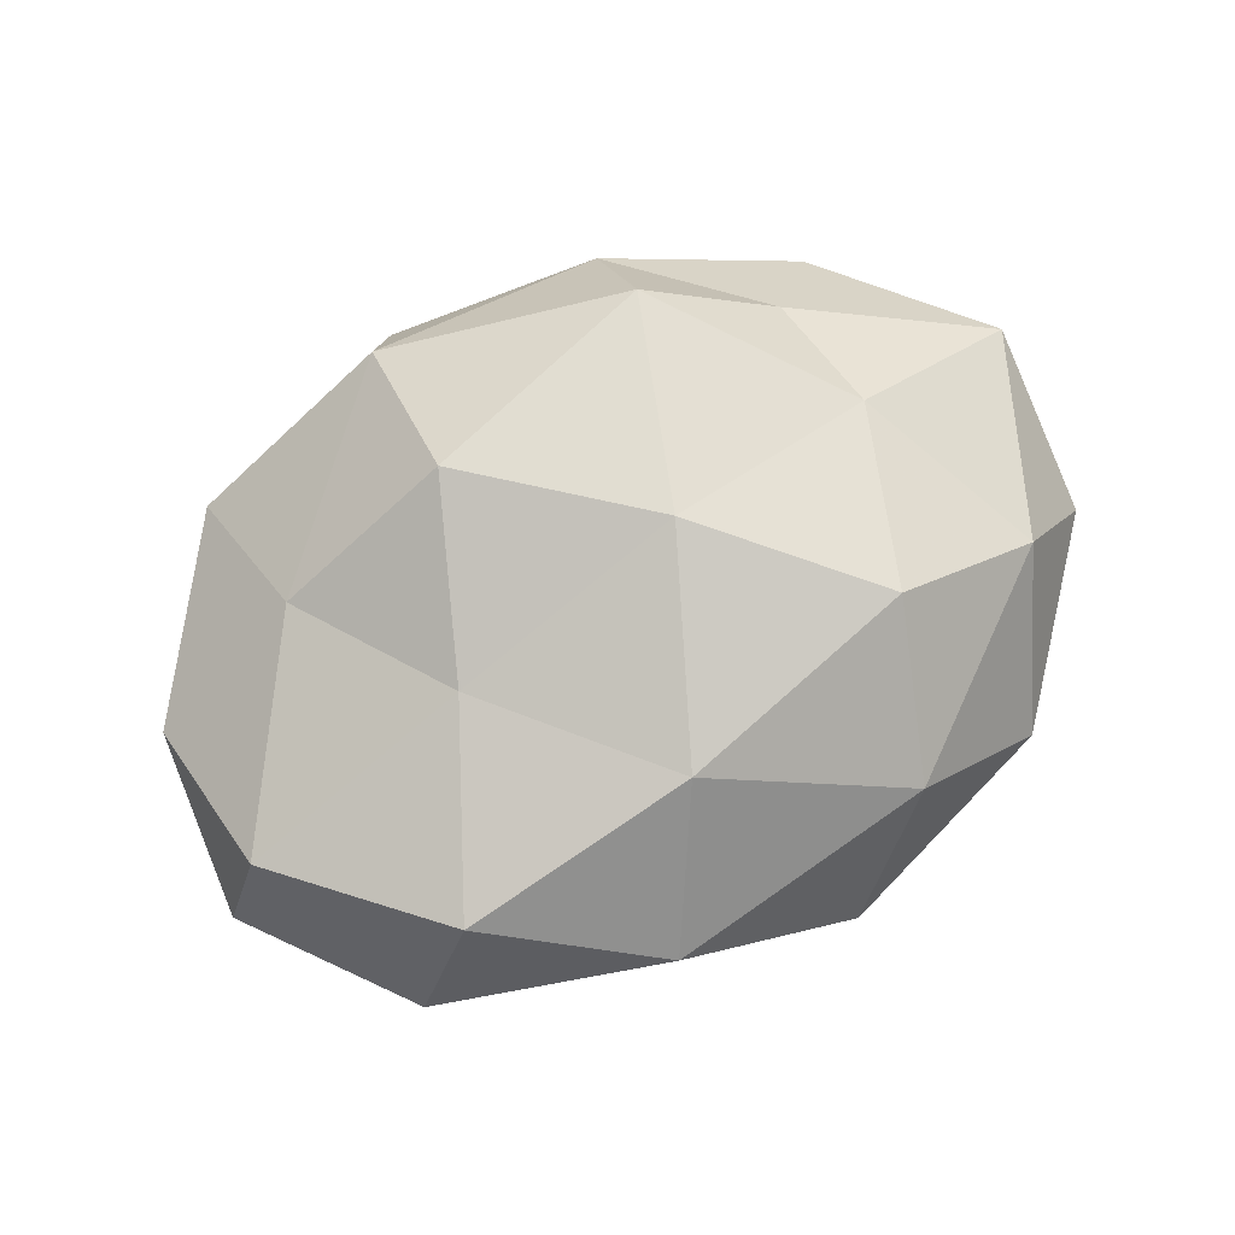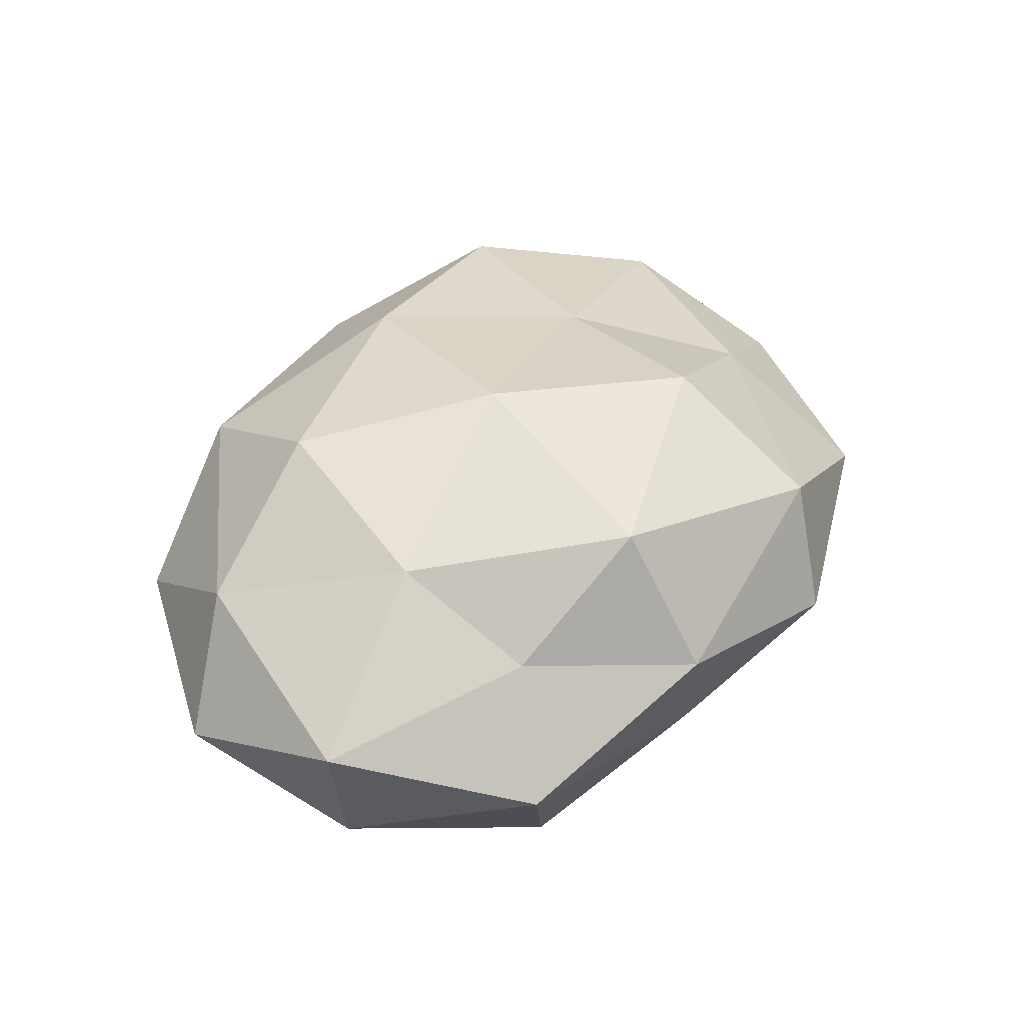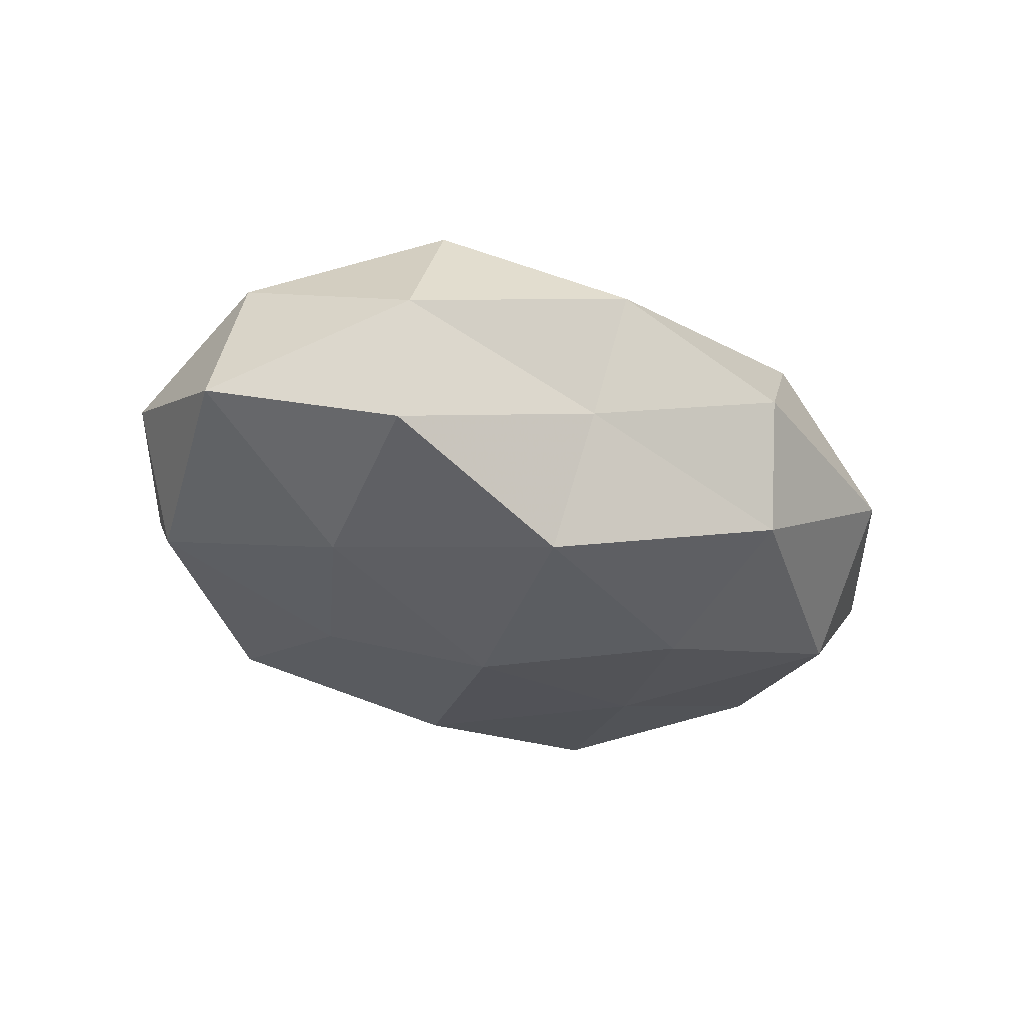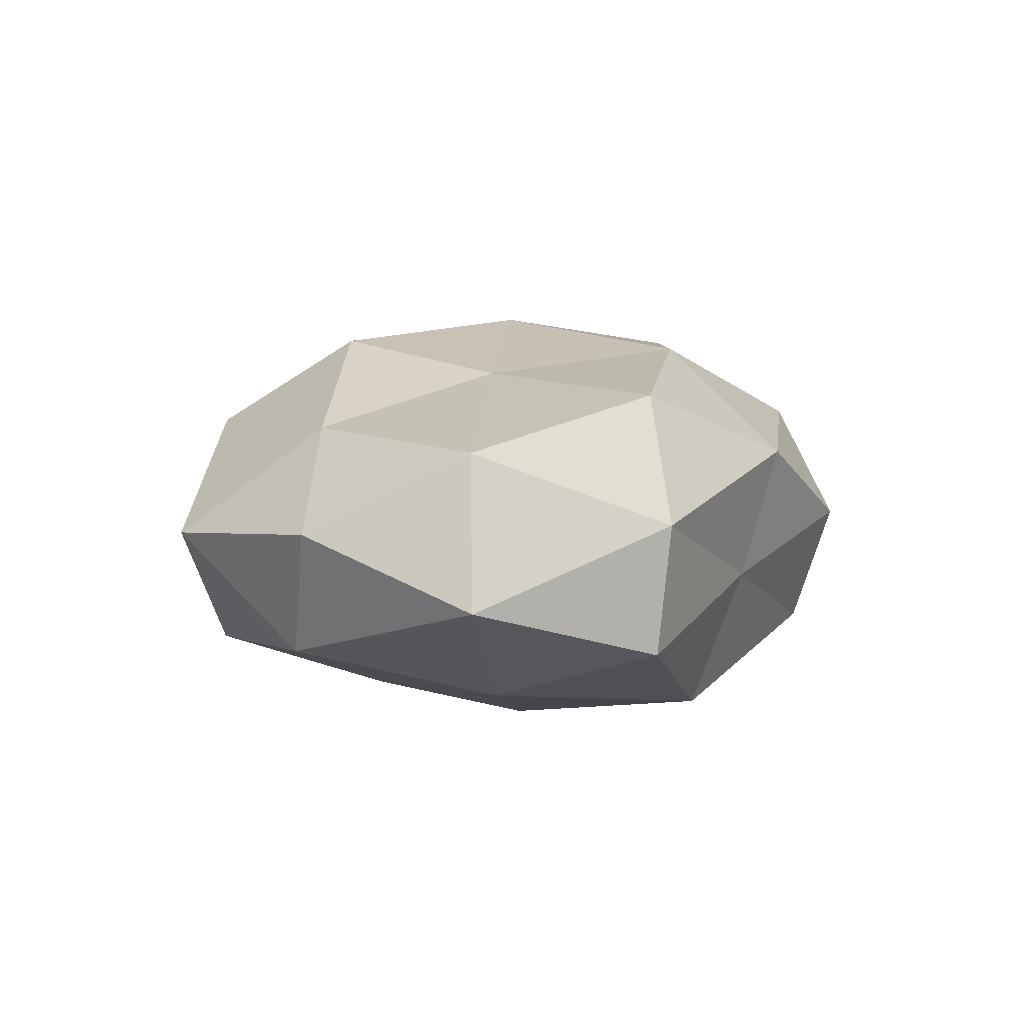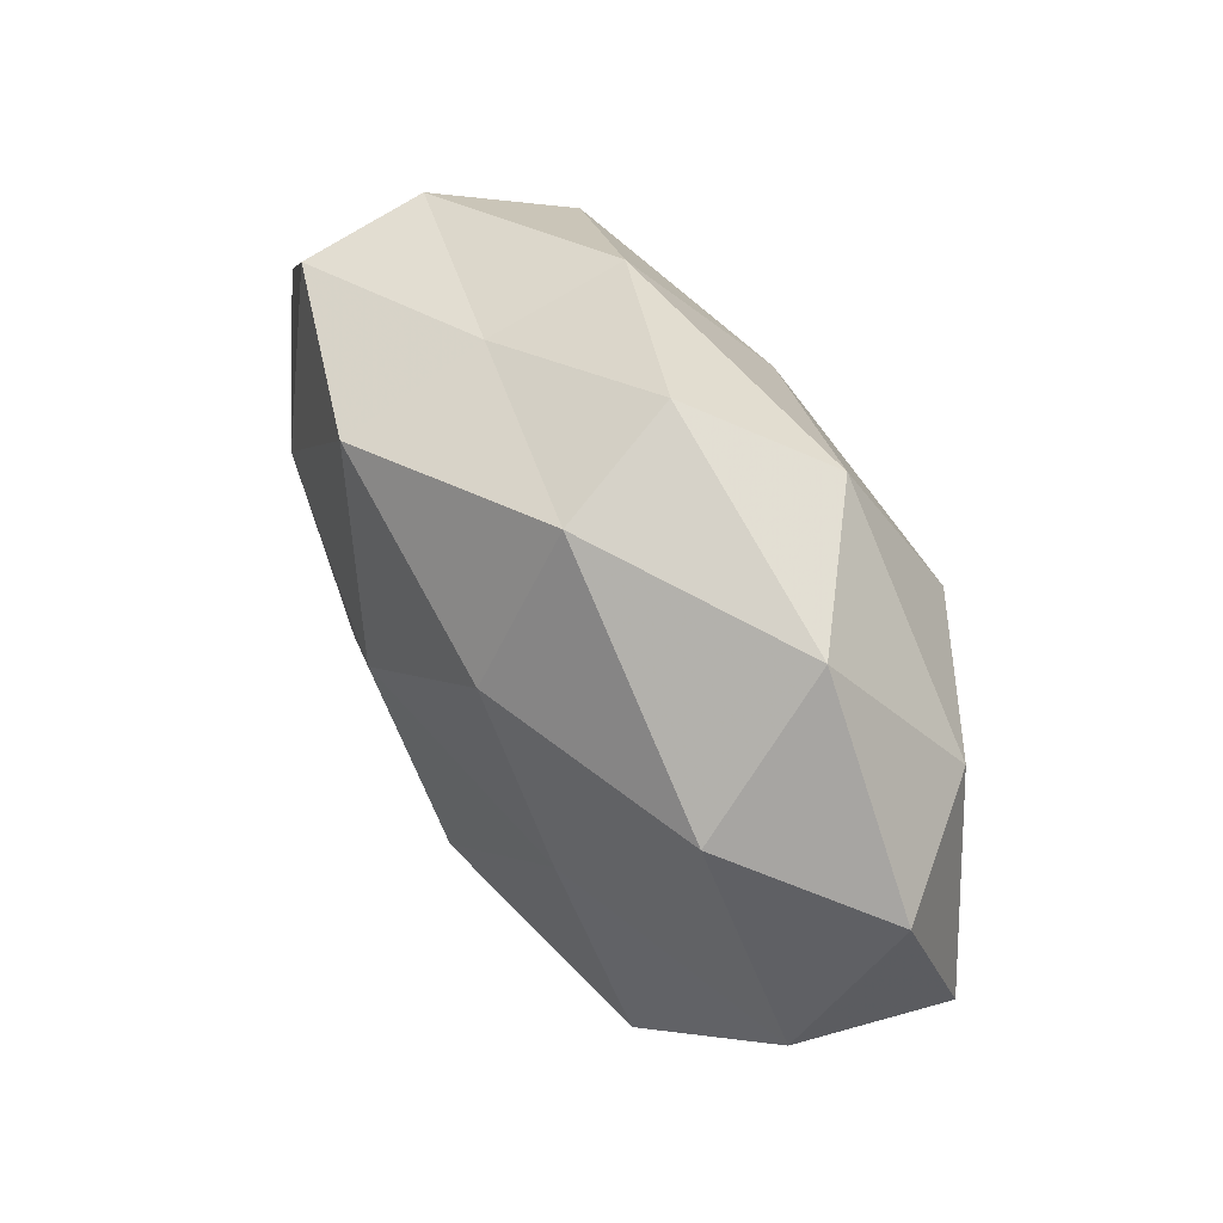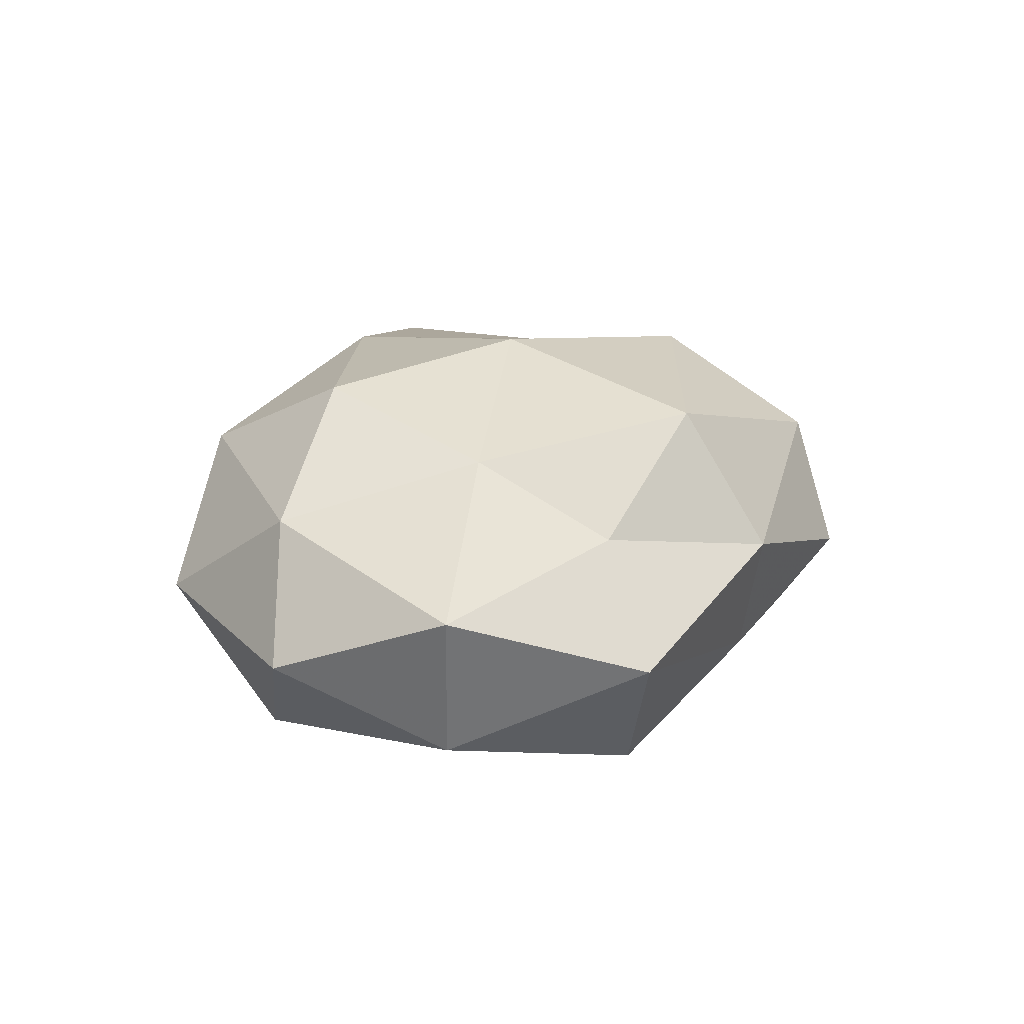
<metadata>
{"format":"obj","ext":"obj","renderer":"f3d","projection":"perspective","resolution":1024,"background":"white","views":[{"elev":79.0,"azim":153.8,"up":"+Z"},{"elev":40.2,"azim":-56.3,"up":"+Z"},{"elev":-28.5,"azim":142.5,"up":"+Z"},{"elev":5.5,"azim":105.9,"up":"+Z"},{"elev":52.9,"azim":-125.3,"up":"+Y"},{"elev":17.9,"azim":-71.8,"up":"+Z"}]}
</metadata>
<code>
v 0.0389 -0.03465 0.0007922
v 0.02176 0.002692 0.02136
v -0.03753 0.03364 -0.001006
v 0.05108 0.008632 0.01277
v -0.01089 -0.03676 -0.01044
v -0.02663 0.01488 0.02473
v 0.03483 -0.01645 0.01456
v 0.01297 -0.02042 0.02545
v -0.0558 0.01143 -0.003093
v -0.01629 -0.0299 0.02238
v 0.01498 0.03523 -0.005166
v -0.03253 -0.02418 0.009703
v 0.03548 0.007336 -0.01928
v 0.04727 -0.01542 -0.01272
v -0.04536 0.01459 0.01218
v -0.02047 0.03459 0.01482
v 0.0227 -0.01272 -0.02066
v 0.02183 -0.03606 -0.01548
v 0.04094 0.0293 -0.01222
v -0.01623 -0.04054 0.005629
v 0.0126 0.0394 0.01108
v -0.03202 -0.02703 -0.01947
v -0.00882 0.04381 0.00121
v -0.01164 0.01903 -0.0245
v -0.04059 -0.03184 -0.004011
v 0.007879 0.002531 -0.02668
v 0.05725 0.01073 -0.005646
v -0.01254 0.03821 -0.01423
v 0.009732 -0.04504 -0.001462
v -0.007658 -0.003182 0.02832
v -0.0401 0.01883 -0.01736
v -0.03422 -0.00768 0.01877
v 0.01678 0.02899 -0.02226
v 0.05473 -0.01151 0.002768
v 0.03257 0.02641 0.01912
v -0.05603 -0.01109 0.005373
v 0.04081 0.03097 0.003732
v 0.003154 0.02293 0.02436
v 0.01345 -0.03913 0.01417
v -0.00235 -0.02295 -0.02413
v -0.02205 -0.003291 -0.02264
v -0.05088 -0.009185 -0.01314
f 2 7 4
f 2 8 7
f 15 3 9
f 16 3 15
f 6 16 15
f 17 13 14
f 14 1 18
f 17 14 18
f 10 12 20
f 16 23 3
f 23 21 11
f 16 21 23
f 5 20 25
f 25 20 12
f 22 5 25
f 17 26 13
f 13 27 14
f 13 19 27
f 3 23 28
f 11 28 23
f 18 1 29
f 18 29 5
f 5 29 20
f 30 8 2
f 30 10 8
f 9 3 31
f 3 28 31
f 31 28 24
f 32 12 10
f 6 15 32
f 6 32 30
f 32 10 30
f 19 33 11
f 13 33 19
f 26 33 13
f 26 24 33
f 33 28 11
f 33 24 28
f 1 34 7
f 4 7 34
f 14 34 1
f 34 27 4
f 14 27 34
f 35 2 4
f 15 9 36
f 12 36 25
f 32 36 12
f 15 36 32
f 11 37 19
f 21 37 11
f 27 37 4
f 27 19 37
f 4 37 35
f 21 35 37
f 6 38 16
f 38 21 16
f 30 2 38
f 6 30 38
f 38 2 35
f 38 35 21
f 1 7 39
f 39 7 8
f 8 10 39
f 10 20 39
f 29 1 39
f 39 20 29
f 18 5 40
f 17 18 40
f 40 5 22
f 17 40 26
f 26 41 24
f 24 41 31
f 40 22 41
f 40 41 26
f 25 42 22
f 31 42 9
f 36 9 42
f 36 42 25
f 41 22 42
f 41 42 31

</code>
